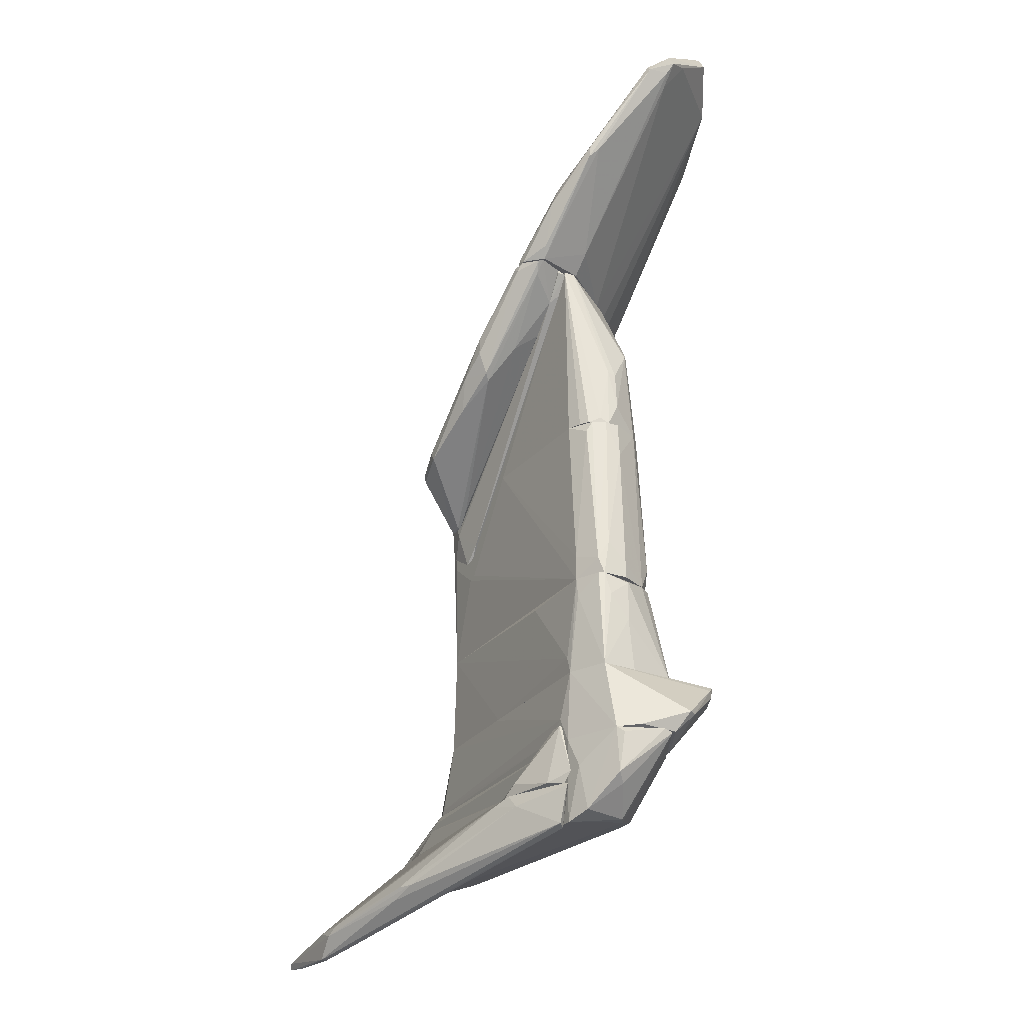
<metadata>
{"format":"obj","ext":"obj","renderer":"f3d","projection":"perspective","resolution":1024,"background":"white","views":[{"elev":-25.8,"azim":61.4,"up":"+Y"}]}
</metadata>
<code>
o convex_0
v 2.764 6.358 1.685
v 4.472 11.21 -1.237
v 4.472 11.21 -1.347
v -1.814 6.192 -0.961
v -0.04898 6.137 -1.567
v 0.06173 6.192 0.9135
v 5.3 10.11 -0.07916
v 1.606 9.665 -1.789
v 3.204 7.516 1.63
v 2.322 6.137 0.6924
v 3.756 10.33 -1.843
v 0.6682 8.067 -2.009
v 1.055 6.137 -0.7408
v 5.024 9.996 0.4166
v 2.046 6.137 1.961
v 4.087 7.957 1.354
v -1.096 6.137 -1.623
v 4.362 11.21 -1.237
v 2.874 9.941 -2.064
v 1.44 9.39 -1.568
v 1.606 9.665 -1.899
v -1.814 6.137 -1.071
v -1.372 6.578 -0.9059
v 4.693 10.88 -1.292
v 0.06173 6.413 0.6924
v 2.543 9.5 -2.064
v 4.969 9.665 -0.02439
v 3.922 9.17 0.5269
v -1.427 6.523 -1.237
v 1.44 6.137 -0.3546
v 0.7783 7.957 -2.009
v 2.598 6.137 1.63
v 2.653 6.523 0.6372
v 0.7783 6.247 -1.071
v 5.3 10.22 0.03078
v 4.197 8.122 1.189
v 3.149 7.185 1.74
v 4.142 8.178 1.354
v 2.101 6.247 1.961
v 5.135 9.886 0.4166
v -0.159 6.137 0.7476
v -0.214 6.137 -1.623
v 4.307 11.15 -1.402
v 2.874 7.24 1.685
v 0.3375 6.578 -1.623
v 1.826 9.114 -2.064
v -1.096 6.302 -0.2994
v -1.096 6.247 -1.623
v 1.055 9.114 -1.789
v 2.267 6.137 1.961
v -0.9305 6.247 -1.678
v 5.19 9.886 0.03078
v 3.867 10.71 -1.071
v 3.867 10.55 -1.788
v 4.914 9.941 0.4166
v 2.653 9.886 -2.064
v 5.08 10.27 -0.4645
v 1.551 9.61 -1.733
f 20 53 58
f 2 3 18
f 14 2 18
f 8 18 21
f 19 11 26
f 25 6 28
f 22 4 29
f 13 11 30
f 11 27 30
f 5 13 32
f 16 1 32
f 22 17 32
f 30 10 32
f 13 30 32
f 10 30 33
f 30 27 33
f 32 10 33
f 13 5 34
f 11 13 34
f 3 2 35
f 2 14 35
f 24 3 35
f 7 24 35
f 16 32 36
f 32 33 36
f 1 16 37
f 37 16 38
f 14 9 38
f 9 37 38
f 6 15 39
f 37 9 39
f 35 14 40
f 7 35 40
f 16 36 40
f 38 16 40
f 14 38 40
f 15 6 41
f 4 22 41
f 32 15 41
f 22 32 41
f 31 26 42
f 5 32 42
f 32 17 42
f 18 3 43
f 21 18 43
f 28 6 44
f 6 39 44
f 39 9 44
f 26 11 45
f 34 5 45
f 11 34 45
f 5 42 45
f 42 26 45
f 12 21 46
f 19 26 46
f 31 12 46
f 26 31 46
f 23 4 47
f 20 23 47
f 6 25 47
f 25 20 47
f 4 41 47
f 41 6 47
f 17 22 48
f 22 29 48
f 48 29 49
f 21 12 49
f 29 4 49
f 12 48 49
f 32 1 50
f 15 32 50
f 1 37 50
f 39 15 50
f 37 39 50
f 12 31 51
f 42 17 51
f 31 42 51
f 48 12 51
f 17 48 51
f 27 7 52
f 33 27 52
f 36 33 52
f 7 40 52
f 40 36 52
f 20 25 53
f 28 18 53
f 25 28 53
f 11 19 54
f 3 24 54
f 24 11 54
f 43 3 54
f 9 14 55
f 14 18 55
f 18 28 55
f 28 44 55
f 44 9 55
f 21 43 56
f 46 21 56
f 19 46 56
f 54 19 56
f 43 54 56
f 24 7 57
f 11 24 57
f 7 27 57
f 27 11 57
f 18 8 58
f 8 21 58
f 4 23 58
f 23 20 58
f 49 4 58
f 21 49 58
f 53 18 58
o convex_1
v 2.487 -1.529 0.8582
v -0.3794 -3.128 -1.458
v -1.041 -3.128 -1.292
v -2.475 -1.143 -0.851
v -2.916 -3.128 0.8582
v 3.094 -3.128 0.6375
v 2.487 -1.143 -0.7956
v -2.806 -1.143 0.8582
v 2.764 -3.128 -1.072
v -3.082 -3.128 -0.1897
v 2.984 -1.143 0.5273
v 2.322 -3.128 0.9686
v -3.137 -1.143 0.1965
v 1.881 -1.143 -0.9063
v -2.475 -3.073 -0.7958
v 0.833 -1.253 0.9133
v -1.758 -1.308 -1.016
v 2.984 -1.253 -0.02417
v 0.1166 -3.073 -1.458
v -3.247 -3.128 0.1965
v 2.432 -1.143 0.8582
v -2.695 -1.143 -0.6854
v 3.039 -3.128 -0.07928
v -3.082 -1.364 0.4722
v 2.818 -3.073 -1.016
v 2.212 -2.797 0.9686
v -0.7655 -3.128 0.9133
v 2.708 -1.143 -0.5201
v 2.929 -1.143 0.6375
v -2.53 -2.742 -0.7958
v -1.978 -1.143 -0.9612
v -0.3794 -3.017 -1.458
v -3.191 -2.797 0.03093
v 3.039 -2.08 0.03093
v 2.764 -3.073 -1.072
v -2.806 -1.143 -0.5201
v 3.039 -1.584 0.4169
f 92 76 95
f 61 60 63
f 63 60 64
f 65 62 66
f 64 60 67
f 61 63 68
f 65 66 69
f 64 59 70
f 63 64 70
f 66 62 71
f 62 65 72
f 61 68 73
f 67 60 77
f 68 63 78
f 69 66 79
f 70 59 79
f 66 74 79
f 71 62 80
f 64 67 81
f 63 66 82
f 66 71 82
f 78 63 82
f 71 78 82
f 81 67 83
f 74 66 84
f 70 79 84
f 79 74 84
f 66 63 85
f 63 70 85
f 84 66 85
f 70 84 85
f 65 69 86
f 69 76 86
f 83 65 86
f 76 83 86
f 59 64 87
f 64 69 87
f 79 59 87
f 69 79 87
f 62 61 88
f 61 73 88
f 73 68 88
f 80 62 88
f 68 80 88
f 62 72 89
f 72 75 89
f 89 75 90
f 60 61 90
f 61 62 90
f 75 72 90
f 77 60 90
f 72 77 90
f 62 89 90
f 68 78 91
f 78 71 91
f 64 81 92
f 83 76 92
f 81 83 92
f 72 65 93
f 67 77 93
f 77 72 93
f 65 83 93
f 83 67 93
f 71 80 94
f 80 68 94
f 68 91 94
f 91 71 94
f 69 64 95
f 76 69 95
f 64 92 95
o convex_2
v -4.901 -7.76 3.34
v 2.377 -5.444 1.134
v 2.432 -5.499 1.134
v -5.894 -5.996 1.079
v 2.156 -6.271 1.079
v -3.522 -5.444 1.41
v -3.136 -7.264 3.395
v 1.109 -5.444 1.686
v -6.556 -7.098 2.402
v -3.412 -6.327 1.134
v -3.799 -7.815 3.285
v -6.556 -6.988 2.512
v -4.847 -5.444 1.079
v -1.042 -6.823 2.733
v -5.287 -7.594 3.45
v -3.578 -7.098 3.229
v 2.266 -6.216 1.189
v -6.28 -6.051 1.41
v -3.799 -7.815 3.395
v 2.377 -5.444 1.079
v 1.385 -5.72 1.686
v -5.397 -5.555 1.134
v -0.04958 -5.886 2.127
v -5.342 -6.106 1.079
v -3.412 -6.988 2.072
v -1.318 -6.823 2.843
v -5.397 -7.705 3.395
v -3.357 -7.429 3.45
v 1.164 -6.437 1.3
v -1.538 -7.043 2.843
v -3.633 -6.272 1.079
v -4.901 -7.594 3.009
v -6.224 -6.161 1.3
v -3.688 -7.319 3.45
v -2.971 -7.595 2.954
v -2.64 -6.492 1.355
v -6.39 -7.098 2.678
v -5.728 -5.665 1.079
v 0.7784 -5.61 1.851
f 121 116 134
f 98 97 103
f 100 99 108
f 101 103 108
f 103 97 108
f 101 110 111
f 100 98 112
f 104 107 113
f 96 106 114
f 106 100 114
f 100 112 114
f 97 98 115
f 98 100 115
f 100 108 115
f 108 97 115
f 98 103 116
f 112 98 116
f 109 112 116
f 101 108 117
f 113 107 117
f 103 101 118
f 101 111 118
f 99 100 119
f 109 116 121
f 104 96 122
f 96 114 122
f 114 110 122
f 110 114 123
f 121 102 123
f 109 121 123
f 112 109 125
f 114 112 125
f 109 123 125
f 123 114 125
f 100 105 126
f 105 104 126
f 119 100 126
f 104 119 126
f 96 104 127
f 104 105 127
f 106 96 127
f 105 120 127
f 120 106 127
f 104 113 128
f 99 119 128
f 119 104 128
f 111 110 129
f 102 118 129
f 118 111 129
f 123 102 129
f 110 123 129
f 100 106 130
f 106 120 130
f 124 100 130
f 124 130 131
f 105 100 131
f 120 105 131
f 100 124 131
f 130 120 131
f 107 104 132
f 110 101 132
f 101 117 132
f 117 107 132
f 104 122 132
f 122 110 132
f 108 99 133
f 117 108 133
f 113 117 133
f 99 128 133
f 128 113 133
f 116 103 134
f 103 118 134
f 118 102 134
f 102 121 134
o convex_3
v 2.708 -5.168 1.024
v 1.274 -4.617 -1.017
v 1.219 -4.893 -0.9614
v -5.784 -5.83 1.079
v 2.542 -6.106 -0.02383
v -3.303 -4.562 0.9684
v 3.811 -4.562 -0.2443
v -2.034 -5.224 -0.6856
v 2.377 -6.216 1.079
v -3.853 -4.562 0.03114
v 2.377 -4.562 1.079
v -2.971 -6.051 0.3068
v 1.826 -5.83 -0.6306
v -3.743 -6.216 1.079
v 2.653 -4.562 -1.017
v -1.538 -4.562 -0.8511
v -0.435 -5.665 -0.7407
v 3.48 -5.444 0.5823
v -5.728 -5.94 0.9684
v -4.294 -4.562 0.5273
v 3.48 -4.562 0.6377
v 3.811 -4.617 -0.4099
v -3.247 -4.727 1.079
v -4.46 -5.499 0.2517
v -2.089 -4.562 -0.7407
v -5.673 -5.609 1.079
v -0.6557 -4.617 -0.9614
v 2.708 -6.106 0.08612
v 2.819 -6.051 0.9134
v 2.598 -4.672 -1.017
v -3.247 -6.216 0.9684
v 0.06094 -5.554 -0.7959
v 1.384 -5.83 -0.6306
v -5.343 -6.051 1.024
v -1.924 -5.279 -0.6856
v 3.314 -5.609 0.417
v -0.1598 -6.106 0.1963
v -5.673 -5.609 1.024
v 3.591 -4.672 0.5271
v -4.294 -4.562 0.417
v -2.586 -5.995 0.1411
v -1.041 -4.782 -0.9063
v -4.184 -5.003 0.1411
f 159 158 177
f 140 141 144
f 141 140 145
f 143 135 145
f 138 143 145
f 143 138 148
f 144 141 149
f 144 149 150
f 140 144 154
f 145 135 155
f 141 145 155
f 139 147 156
f 149 141 156
f 141 152 156
f 138 145 157
f 145 140 157
f 150 142 159
f 144 150 159
f 142 158 159
f 140 154 160
f 138 157 160
f 157 140 160
f 136 137 161
f 149 136 161
f 150 149 161
f 143 139 162
f 139 156 162
f 135 143 163
f 155 135 163
f 152 155 163
f 143 162 163
f 137 136 164
f 136 149 164
f 156 147 164
f 149 156 164
f 139 143 165
f 143 148 165
f 148 146 165
f 147 151 166
f 161 137 166
f 137 164 166
f 164 147 166
f 147 139 167
f 151 147 167
f 148 138 168
f 146 148 168
f 138 153 168
f 153 146 168
f 158 142 169
f 153 158 169
f 156 152 170
f 162 156 170
f 152 163 170
f 163 162 170
f 139 165 171
f 165 146 171
f 167 139 171
f 146 167 171
f 153 138 172
f 144 153 172
f 138 160 172
f 160 154 172
f 152 141 173
f 141 155 173
f 155 152 173
f 154 144 174
f 144 172 174
f 172 154 174
f 146 153 175
f 167 146 175
f 151 167 175
f 169 151 175
f 153 169 175
f 142 150 176
f 150 161 176
f 166 151 176
f 161 166 176
f 151 169 176
f 169 142 176
f 153 144 177
f 158 153 177
f 144 159 177
o convex_4
v 1.66 -4.396 1.079
v 2.157 -3.404 -2.12
v 1.22 -3.514 -2.009
v -2.916 -3.128 0.8579
v -4.24 -4.562 0.4171
v 3.094 -3.128 0.6375
v 3.755 -4.562 -0.5203
v -2.42 -3.128 -0.7958
v -1.868 -4.562 -0.7958
v 3.259 -3.293 -1.733
v -3.191 -4.562 0.9681
v 3.48 -4.562 0.6375
v 2.653 -4.562 -1.072
v 2.321 -3.128 0.9681
v 0.2271 -3.128 -1.568
v 3.977 -4.176 -0.7404
v -3.302 -3.128 0.1412
v 2.377 -4.562 1.079
v 2.818 -3.128 -1.072
v 0.778 -3.569 -1.954
v -3.853 -4.562 0.03071
v -0.9858 -4.562 -0.9614
v 3.315 -3.514 -1.678
v -2.254 -4.562 -0.6853
v 2.101 -4.065 1.079
v 2.432 -3.293 -2.12
v -4.184 -4.396 0.4722
v -2.64 -3.183 -0.6853
v 2.487 -3.404 -2.12
v 3.866 -4.176 -0.906
v -0.7107 -3.128 -1.402
v 3.701 -4.506 0.1963
v 0.0614 -4.562 -1.017
v -3.136 -3.128 -0.1346
v -3.853 -4.506 0.6926
v -4.184 -4.451 0.362
v -2.31 -4.01 -0.7407
v 2.212 -3.293 -2.12
v -3.136 -4.451 0.9681
v 2.321 -3.79 -1.789
v -0.8209 -3.128 0.913
v 3.369 -3.404 -1.623
v 0.6123 -3.459 -1.899
f 208 215 220
f 181 183 185
f 184 182 186
f 182 184 188
f 188 184 189
f 184 186 190
f 183 181 191
f 189 183 191
f 185 183 192
f 181 185 194
f 178 188 195
f 188 189 195
f 189 191 195
f 183 187 196
f 192 183 196
f 186 182 198
f 190 186 199
f 186 197 199
f 197 186 201
f 186 198 201
f 178 195 202
f 195 191 202
f 196 187 203
f 192 196 203
f 181 194 204
f 185 198 205
f 187 200 206
f 179 203 206
f 203 187 206
f 184 190 207
f 193 184 207
f 190 206 207
f 206 200 207
f 185 192 208
f 189 184 209
f 183 189 209
f 193 183 209
f 184 193 209
f 190 199 210
f 199 197 210
f 194 185 211
f 185 205 211
f 188 181 212
f 182 188 212
f 181 204 212
f 204 182 212
f 198 182 213
f 182 204 213
f 204 194 213
f 205 198 213
f 194 211 213
f 211 205 213
f 185 197 214
f 198 185 214
f 197 201 214
f 201 198 214
f 179 180 215
f 180 197 215
f 203 179 215
f 192 203 215
f 208 192 215
f 188 178 216
f 181 188 216
f 178 202 216
f 202 181 216
f 180 179 217
f 197 180 217
f 179 206 217
f 206 190 217
f 190 210 217
f 210 197 217
f 191 181 218
f 181 202 218
f 202 191 218
f 187 183 219
f 183 193 219
f 200 187 219
f 193 207 219
f 207 200 219
f 197 185 220
f 185 208 220
f 215 197 220
o convex_5
v -4.626 -5.444 1.079
v -3.136 -4.893 1.134
v -3.136 -4.893 1.079
v 0.6119 -5.444 1.079
v 0.6119 -5.444 1.52
v -3.522 -5.389 1.355
v 0.3914 -5.168 1.134
v 0.6119 -5.389 1.52
v 0.6119 -5.223 1.079
v -3.357 -4.893 1.134
v -3.522 -5.444 1.355
v -4.626 -5.389 1.134
v 0.3914 -5.223 1.299
f 228 229 233
f 221 223 224
f 221 224 225
f 223 222 227
f 225 224 228
f 226 225 228
f 224 223 229
f 223 227 229
f 228 224 229
f 223 221 230
f 222 223 230
f 228 222 230
f 226 228 230
f 221 225 231
f 225 226 231
f 231 226 232
f 230 221 232
f 226 230 232
f 221 231 232
f 227 222 233
f 222 228 233
f 229 227 233
o convex_6
v 0.6129 -5.444 1.079
v 2.157 -4.231 1.134
v 2.157 -4.231 1.079
v 2.322 -5.444 1.134
v 0.9438 -5.444 1.686
v 0.6129 -5.334 1.465
v 2.047 -5.389 1.355
v 2.488 -5.223 1.079
v 1.936 -4.231 1.134
v 0.6681 -5.168 1.079
v 1.22 -5.223 1.63
v 0.6129 -5.389 1.575
f 238 244 245
f 234 237 238
f 238 237 240
f 234 236 241
f 236 235 241
f 237 234 241
f 235 240 241
f 240 237 241
f 235 236 242
f 239 242 243
f 236 234 243
f 234 239 243
f 242 236 243
f 240 235 244
f 238 240 244
f 235 242 244
f 244 242 245
f 234 238 245
f 239 234 245
f 242 239 245
o convex_7
v -2.861 -0.03958 -0.5753
v 2.818 2.387 0.3067
v 2.818 2.387 0.03099
v 2.984 -1.143 0.5273
v -2.861 2.387 0.9686
v -1.869 2.387 -1.017
v 2.267 -1.143 -0.8511
v -2.806 -1.143 0.8582
v -1.979 -1.143 -0.9614
v 2.212 2.387 0.8582
v 2.212 2.387 -0.7959
v 2.432 -1.143 0.8582
v -3.026 2.387 -0.5753
v -3.137 -1.143 0.2516
v 2.708 -1.143 -0.5201
v -1.813 0.5671 0.9686
v 1.881 -1.143 -0.9062
v -2.53 -0.8666 -0.8511
v -0.4898 2.387 0.9686
v -2.365 2.387 -1.017
v 1.164 2.276 -0.9062
v -3.026 2.387 0.5273
v 2.653 2.166 0.6927
v 2.984 -0.8117 0.03099
v 2.543 2.387 -0.5201
v 2.487 -0.6462 -0.7959
v -2.695 -1.143 -0.6857
v 2.928 -0.8117 0.6377
v -1.979 1.725 -1.017
v -2.64 1.008 0.9686
v -2.916 -1.143 0.7477
v 2.102 1.173 -0.8511
v -3.137 -0.9772 0.3065
v -1.428 -1.143 -0.9614
v 2.984 -0.4255 0.4171
v 2.873 1.669 0.03099
v -2.475 1.559 -0.9614
v -2.916 -0.536 -0.4097
v 2.708 2.387 0.5823
v 2.432 -0.6462 0.8582
v 2.984 -1.143 0.03099
v -1.979 0.5118 0.9686
f 261 275 287
f 247 248 250
f 250 248 251
f 252 249 253
f 252 253 254
f 247 250 255
f 251 248 256
f 253 249 257
f 250 251 258
f 254 253 259
f 249 252 260
f 252 254 262
f 255 250 264
f 250 261 264
f 261 257 264
f 258 251 265
f 251 256 266
f 262 251 266
f 250 258 267
f 256 248 270
f 256 270 271
f 260 252 271
f 270 260 271
f 246 258 272
f 254 259 272
f 263 254 272
f 258 263 272
f 257 249 273
f 251 262 274
f 265 251 274
f 254 265 274
f 250 253 275
f 261 250 275
f 253 250 276
f 259 253 276
f 252 262 277
f 266 256 277
f 262 266 277
f 256 271 277
f 271 252 277
f 258 259 278
f 250 267 278
f 267 258 278
f 276 250 278
f 259 276 278
f 262 254 279
f 254 274 279
f 274 262 279
f 249 269 280
f 247 273 280
f 273 249 280
f 248 247 281
f 269 260 281
f 260 270 281
f 270 248 281
f 247 280 281
f 280 269 281
f 254 263 282
f 263 258 282
f 265 254 282
f 258 265 282
f 258 246 283
f 259 258 283
f 246 272 283
f 272 259 283
f 247 255 284
f 255 268 284
f 273 247 284
f 268 273 284
f 255 264 285
f 264 257 285
f 268 255 285
f 257 273 285
f 273 268 285
f 249 260 286
f 269 249 286
f 260 269 286
f 253 257 287
f 257 261 287
f 275 253 287
o convex_8
v -2.805 1.836 0.9686
v 2.322 6.137 1.134
v 2.322 6.081 1.134
v -2.861 3.16 1.134
v 0.2266 6.137 0.9686
v -1.868 1.008 0.9686
v 2.322 6.081 0.9686
v -2.254 1.67 1.134
v 0.3368 6.081 1.134
v -2.53 3.875 0.9686
v -1.647 1.229 1.024
v -2.089 4.15 1.134
v 1.936 5.53 1.134
v -2.585 1.229 1.024
v -2.916 3.269 0.9686
v -0.9857 5.198 1.024
v -2.033 0.8977 1.024
v 2.047 5.695 0.9686
f 300 298 305
f 290 289 291
f 288 292 293
f 293 292 294
f 289 290 294
f 292 289 294
f 290 291 295
f 291 289 296
f 289 292 296
f 292 288 297
f 291 296 299
f 297 291 299
f 294 290 300
f 290 295 300
f 295 298 300
f 291 288 301
f 288 293 301
f 295 291 301
f 288 291 302
f 297 288 302
f 291 297 302
f 296 292 303
f 292 297 303
f 299 296 303
f 297 299 303
f 293 298 304
f 298 295 304
f 301 293 304
f 295 301 304
f 293 294 305
f 298 293 305
f 294 300 305
o convex_9
v -2.696 2.497 1.134
v 0.6127 6.137 1.189
v 0.6127 6.137 1.134
v 0.8883 4.041 2.127
v 1.936 5.53 1.134
v -1.923 2.773 2.182
v -2.199 1.835 1.134
v 1.991 6.081 2.016
v -2.199 3.986 1.189
v -1.152 2.828 2.347
v 2.543 6.136 1.63
v 0.8883 4.813 2.292
v -2.861 3.049 1.134
v 2.322 6.136 1.134
v -0.4903 5.364 1.189
v 0.7783 3.931 2.016
v -1.979 2.938 2.072
v -2.42 1.78 1.189
v 1.385 4.978 1.134
v 2.101 5.971 2.016
v 0.8883 4.482 2.292
v 2.543 6.081 1.741
v -2.861 3.049 1.189
v -1.262 2.994 2.347
v -1.979 2.663 2.127
v -1.813 2.111 1.189
v 0.005914 3.49 2.237
v -2.199 3.986 1.134
v 0.6127 6.136 1.244
v -2.585 3.545 1.189
v 0.3371 4.096 2.347
v 2.377 5.86 1.686
v 2.212 6.136 1.961
v -2.199 1.835 1.189
v -1.703 2.994 2.182
v 1.274 4.592 1.63
f 337 321 341
f 306 308 310
f 306 310 312
f 308 307 316
f 308 306 318
f 310 308 319
f 308 316 319
f 316 310 319
f 307 308 320
f 320 314 322
f 306 312 323
f 312 310 324
f 313 317 325
f 325 317 326
f 309 325 326
f 325 309 327
f 318 306 328
f 311 322 328
f 306 323 328
f 311 315 329
f 315 311 330
f 323 315 330
f 311 328 330
f 328 323 330
f 321 312 331
f 312 324 331
f 321 309 332
f 308 318 333
f 320 308 333
f 314 320 333
f 307 320 334
f 322 314 335
f 318 328 335
f 328 322 335
f 333 318 335
f 314 333 335
f 326 317 336
f 309 326 336
f 329 315 336
f 317 329 336
f 315 332 336
f 332 309 336
f 310 316 337
f 309 321 337
f 316 327 337
f 327 309 337
f 316 307 338
f 313 325 338
f 327 316 338
f 325 327 338
f 307 334 338
f 334 313 338
f 312 321 339
f 323 312 339
f 315 323 339
f 332 315 339
f 321 332 339
f 317 313 340
f 322 311 340
f 320 322 340
f 311 329 340
f 329 317 340
f 313 334 340
f 334 320 340
f 324 310 341
f 321 331 341
f 331 324 341
f 310 337 341
o convex_10
v -3.081 2.387 -0.5202
v 2.322 6.137 0.9686
v 2.322 6.137 0.7478
v 2.819 2.387 0.2516
v 0.833 6.137 -0.9063
v -2.916 3.38 0.9686
v -2.695 5.474 0.5823
v 2.212 2.387 -0.796
v -1.813 6.137 -0.9063
v 2.212 2.387 0.8583
v -3.026 3.655 -0.9063
v -2.861 2.387 0.9686
v 2.488 4.317 -0.4099
v 0.1161 6.137 0.9686
v -3.468 3.821 -0.4099
v -2.53 2.387 -0.9063
v 1.109 2.387 -0.9063
v -2.64 5.364 -0.8511
v -2.806 5.364 0.7478
v -0.4894 2.387 0.9686
v 2.763 3.6 0.03114
v -3.468 3.6 -0.1893
v 2.653 2.387 0.6375
v 1.495 5.971 -0.4651
v 2.542 2.387 -0.5202
v -0.2149 6.137 0.8031
v 2.046 4.151 -0.6857
v -2.31 4.207 0.9686
v -3.026 2.387 0.5274
v -3.026 3.214 0.8583
v -2.806 5.364 0.3066
v -2.806 4.868 -0.9063
v 2.763 3.655 0.1965
v 2.819 2.828 0.03114
v 2.542 4.262 -0.3548
v -3.468 3.545 -0.4099
v -3.468 3.765 -0.1893
v -3.026 2.442 -0.6305
v -1.813 6.137 -0.8511
v -2.751 5.254 -0.6857
v 1.771 2.552 -0.8511
v 2.763 2.497 0.4171
v 2.488 2.387 0.7478
v -2.916 2.387 0.9134
v 1.385 6.137 -0.4651
f 365 346 386
f 343 344 346
f 343 346 350
f 342 349 351
f 350 346 352
f 343 347 353
f 342 351 353
f 347 343 355
f 343 350 355
f 349 342 357
f 352 346 357
f 349 357 358
f 357 346 358
f 351 343 361
f 343 353 361
f 353 351 361
f 351 349 364
f 344 354 365
f 354 346 365
f 349 354 366
f 345 364 366
f 364 349 366
f 355 350 367
f 360 355 367
f 348 360 367
f 349 346 368
f 346 354 368
f 354 349 368
f 347 355 369
f 360 347 369
f 355 360 369
f 342 353 370
f 353 347 371
f 347 360 371
f 348 350 372
f 350 359 372
f 356 360 372
f 360 348 372
f 350 352 373
f 352 356 373
f 359 350 373
f 356 359 373
f 344 343 374
f 362 344 374
f 362 374 375
f 345 366 375
f 374 345 375
f 354 344 376
f 344 362 376
f 366 354 376
f 362 375 376
f 375 366 376
f 356 352 377
f 363 356 377
f 342 370 377
f 370 363 377
f 360 356 378
f 356 363 378
f 363 371 378
f 371 360 378
f 357 342 379
f 352 357 379
f 342 377 379
f 377 352 379
f 350 348 380
f 348 367 380
f 367 350 380
f 359 356 381
f 372 359 381
f 356 372 381
f 346 349 382
f 358 346 382
f 349 358 382
f 343 364 383
f 364 345 383
f 374 343 383
f 345 374 383
f 343 351 384
f 364 343 384
f 351 364 384
f 370 353 385
f 363 370 385
f 371 363 385
f 353 371 385
f 346 344 386
f 344 365 386
o convex_11
v -1.097 4.648 -1.237
v -2.972 3.599 -0.9615
v -2.972 3.599 -0.9063
v -1.869 2.387 -1.017
v -1.152 4.648 -0.9063
v -1.869 4.648 -1.347
v -2.806 4.648 -0.9063
v -2.475 2.387 -0.9063
v -2.42 2.387 -1.017
v -1.152 4.372 -1.292
v -1.924 2.387 -0.9063
v -1.869 2.442 -1.072
v -2.31 4.482 -1.237
v -1.152 4.537 -0.9063
v -2.53 4.648 -1.127
f 392 399 401
f 391 387 392
f 388 389 393
f 389 391 393
f 391 392 393
f 389 388 394
f 391 389 394
f 394 388 395
f 390 394 395
f 392 387 396
f 394 390 397
f 391 394 397
f 395 392 398
f 390 395 398
f 396 390 398
f 392 396 398
f 395 388 399
f 392 395 399
f 387 391 400
f 396 387 400
f 390 396 400
f 397 390 400
f 391 397 400
f 388 393 401
f 393 392 401
f 399 388 401
o convex_12
v -2.033 4.868 -1.347
v 0.7783 6.137 -0.9065
v 0.7783 6.081 -0.9065
v -2.751 4.868 -0.9065
v -1.151 6.137 -1.623
v -1.813 6.137 -0.9065
v -1.097 4.648 -1.292
v -1.041 4.648 -0.9065
v -0.104 6.081 -1.568
v 0.3921 5.475 -0.9616
v -2.586 5.254 -1.017
v -2.696 4.648 -1.017
v -1.482 4.648 -1.347
v -1.869 6.137 -1.072
v -1.482 5.695 -1.568
v -0.38 6.137 -1.623
v -1.041 4.758 -1.347
v -1.924 4.648 -1.347
v -2.31 5.695 -0.9065
f 415 412 420
f 404 403 405
f 403 406 407
f 405 403 407
f 404 405 409
f 403 404 410
f 404 409 411
f 409 408 411
f 410 404 411
f 409 405 413
f 408 409 413
f 405 412 413
f 408 413 414
f 407 406 415
f 406 412 415
f 412 406 416
f 402 413 416
f 413 412 416
f 414 416 417
f 406 403 417
f 403 410 417
f 416 406 417
f 417 410 418
f 411 408 418
f 410 411 418
f 408 414 418
f 414 417 418
f 413 402 419
f 414 413 419
f 402 416 419
f 416 414 419
f 405 407 420
f 412 405 420
f 407 415 420

</code>
